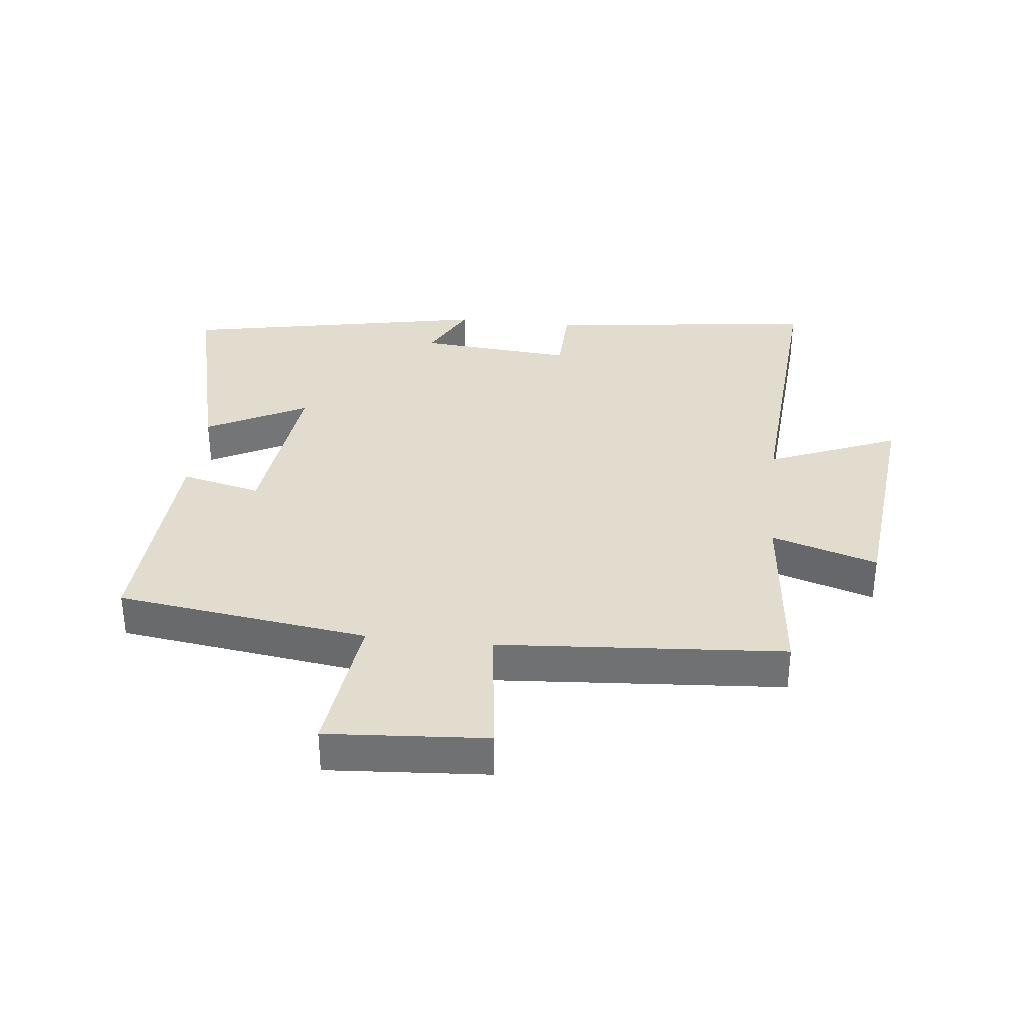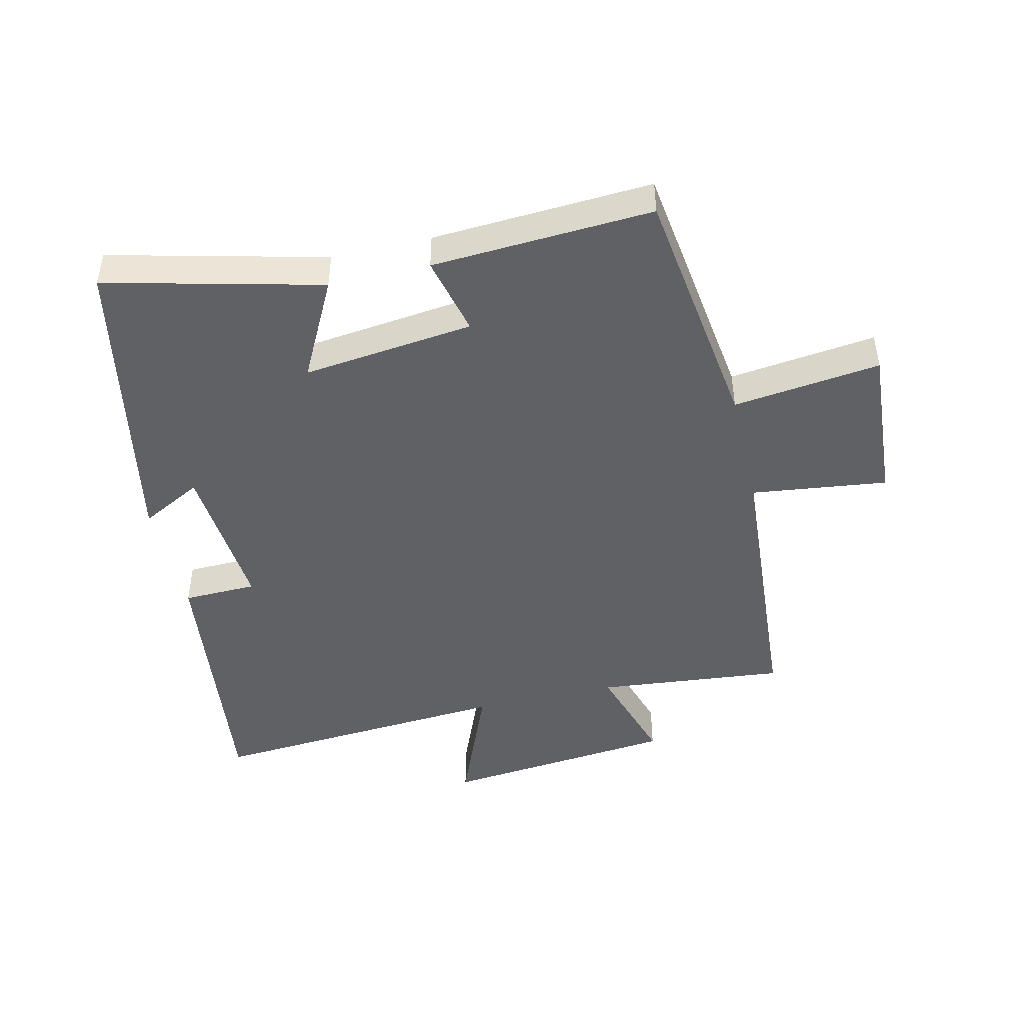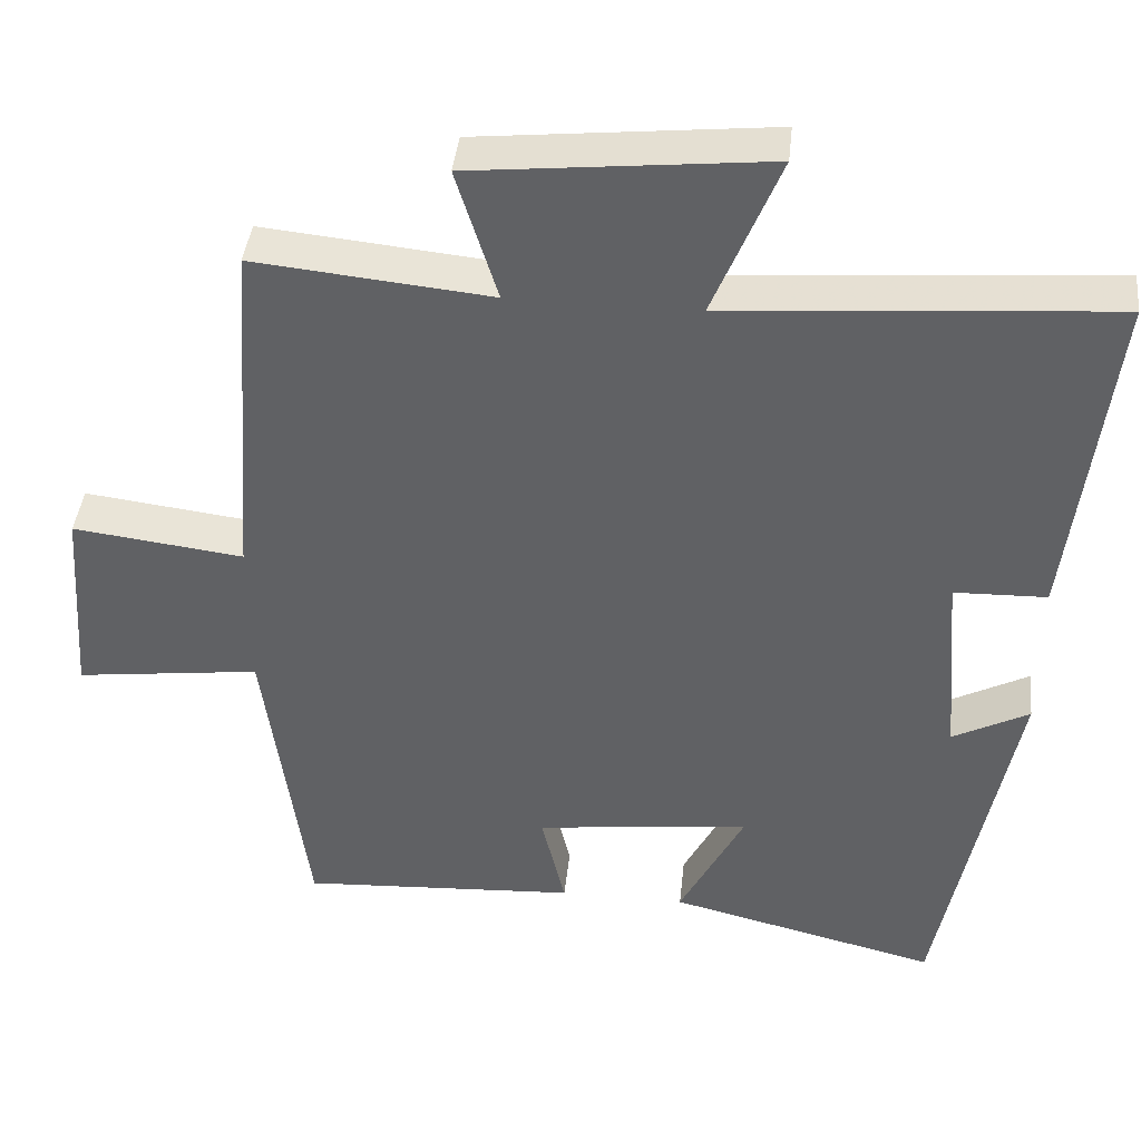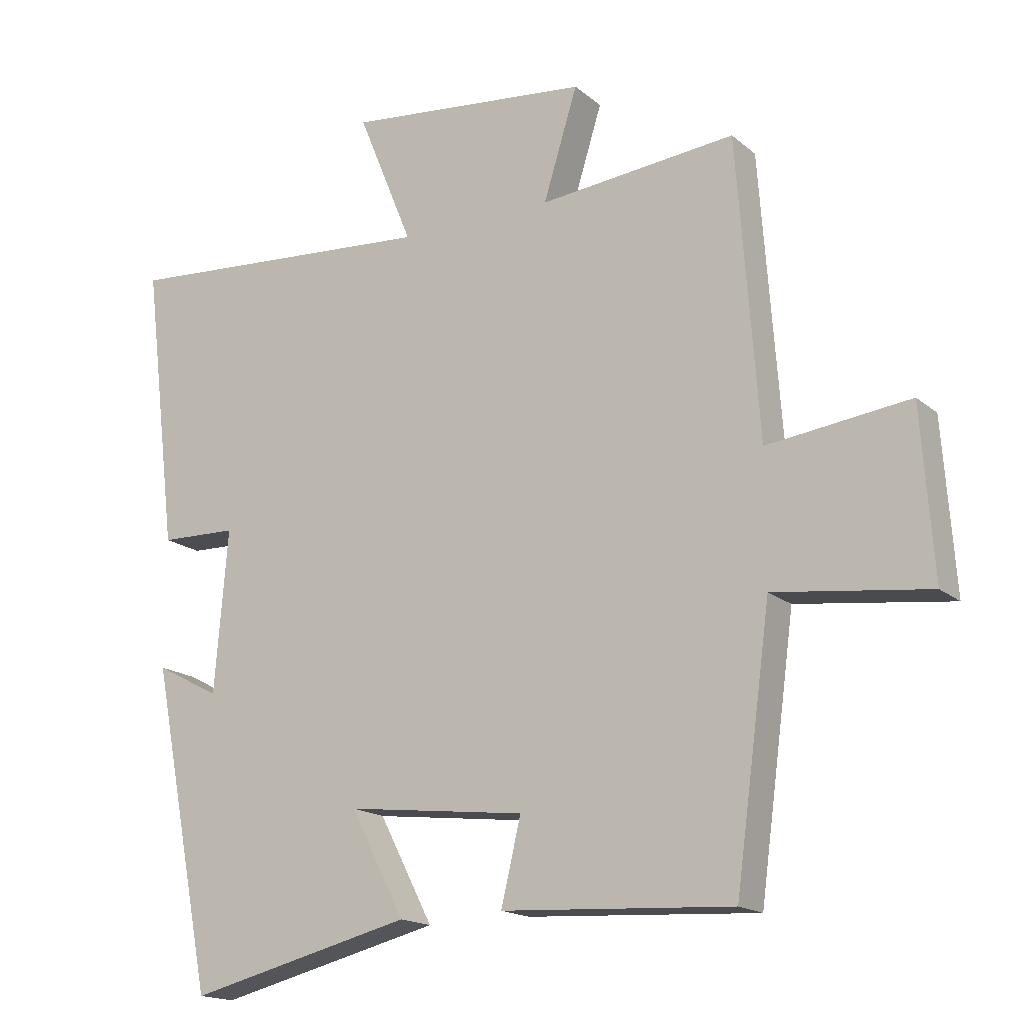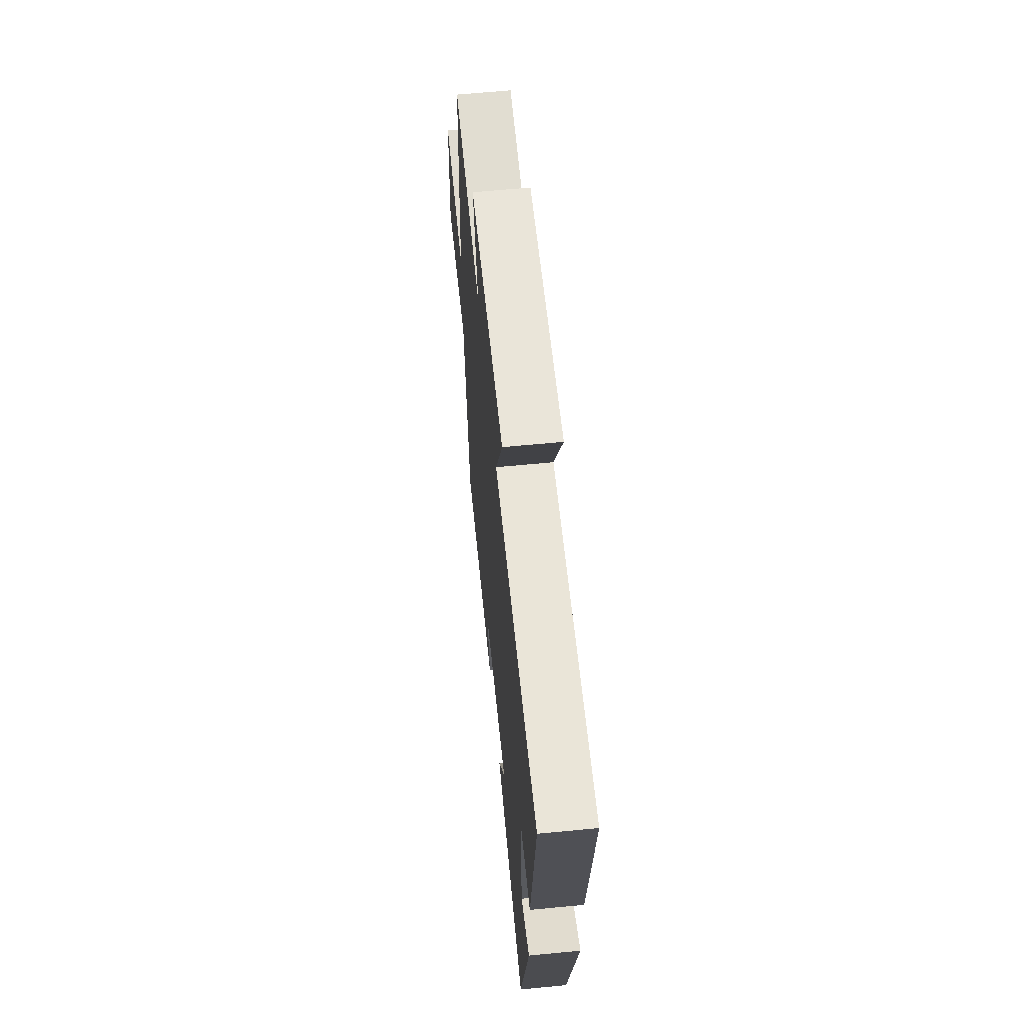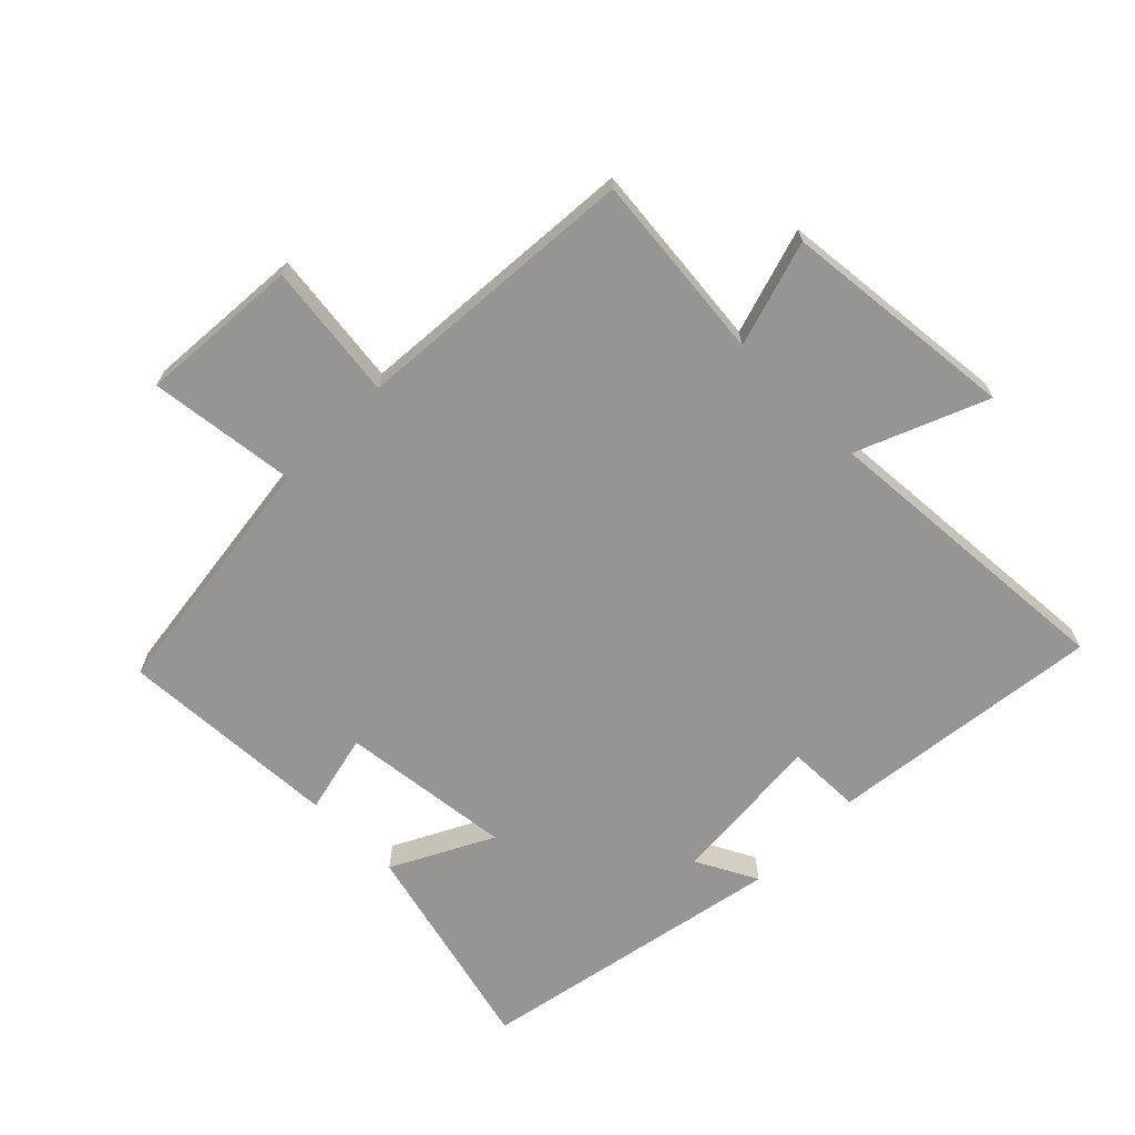
<metadata>
{"format":"obj","ext":"obj","renderer":"f3d","projection":"perspective","resolution":1024,"background":"white","views":[{"elev":34.6,"azim":-83.7,"up":"+Y"},{"elev":-46.3,"azim":-166.8,"up":"+Y"},{"elev":41.2,"azim":6.0,"up":"+Z"},{"elev":-16.8,"azim":-148.1,"up":"+Z"},{"elev":63.1,"azim":84.4,"up":"+Z"},{"elev":-67.5,"azim":-44.9,"up":"+Y"}]}
</metadata>
<code>
v -0.467 0.07 0.53
v -0.168 0.07 0.5
v -0.22 0.07 0.668
v 0.152 0.07 0.706
v 0.068 0.07 0.5
v 0.552 0.07 0.535
v 0.5 0.07 0.102
v 0.383 0.07 0.099
v 0.403 0.07 -0.147
v 0.5 0.07 -0.096
v 0.405 0.07 -0.584
v 0.064 0.07 -0.5
v 0.146 0.07 -0.341
v -0.126 0.07 -0.373
v -0.096 0.07 -0.5
v -0.446 0.07 -0.52
v -0.5 0.07 -0.121
v -0.734 0.07 -0.15
v -0.716 0.07 0.104
v -0.5 0.07 0.077
v -0.467 0 0.53
v -0.168 0 0.5
v -0.22 0 0.668
v 0.152 0 0.706
v 0.068 0 0.5
v 0.552 0 0.535
v 0.5 0 0.102
v 0.383 0 0.099
v 0.403 0 -0.147
v 0.5 0 -0.096
v 0.405 0 -0.584
v 0.064 0 -0.5
v 0.146 0 -0.341
v -0.126 0 -0.373
v -0.096 0 -0.5
v -0.446 0 -0.52
v -0.5 0 -0.121
v -0.734 0 -0.15
v -0.716 0 0.104
v -0.5 0 0.077
f 17 18 19 20
f 17 20 1 2
f 14 15 16 17
f 13 14 17 2
f 10 11 12 13
f 9 10 13
f 8 9 13 2
f 5 6 7 8
f 5 8 2 3
f 3 4 5
f 40 39 38 37
f 22 21 40 37
f 37 36 35 34
f 22 37 34 33
f 33 32 31 30
f 33 30 29
f 22 33 29 28
f 28 27 26 25
f 23 22 28 25
f 25 24 23
f 1 21 22 2
f 2 22 23 3
f 3 23 24 4
f 4 24 25 5
f 5 25 26 6
f 6 26 27 7
f 7 27 28 8
f 8 28 29 9
f 9 29 30 10
f 10 30 31 11
f 11 31 32 12
f 12 32 33 13
f 13 33 34 14
f 14 34 35 15
f 15 35 36 16
f 16 36 37 17
f 17 37 38 18
f 18 38 39 19
f 19 39 40 20
f 20 40 21 1

</code>
